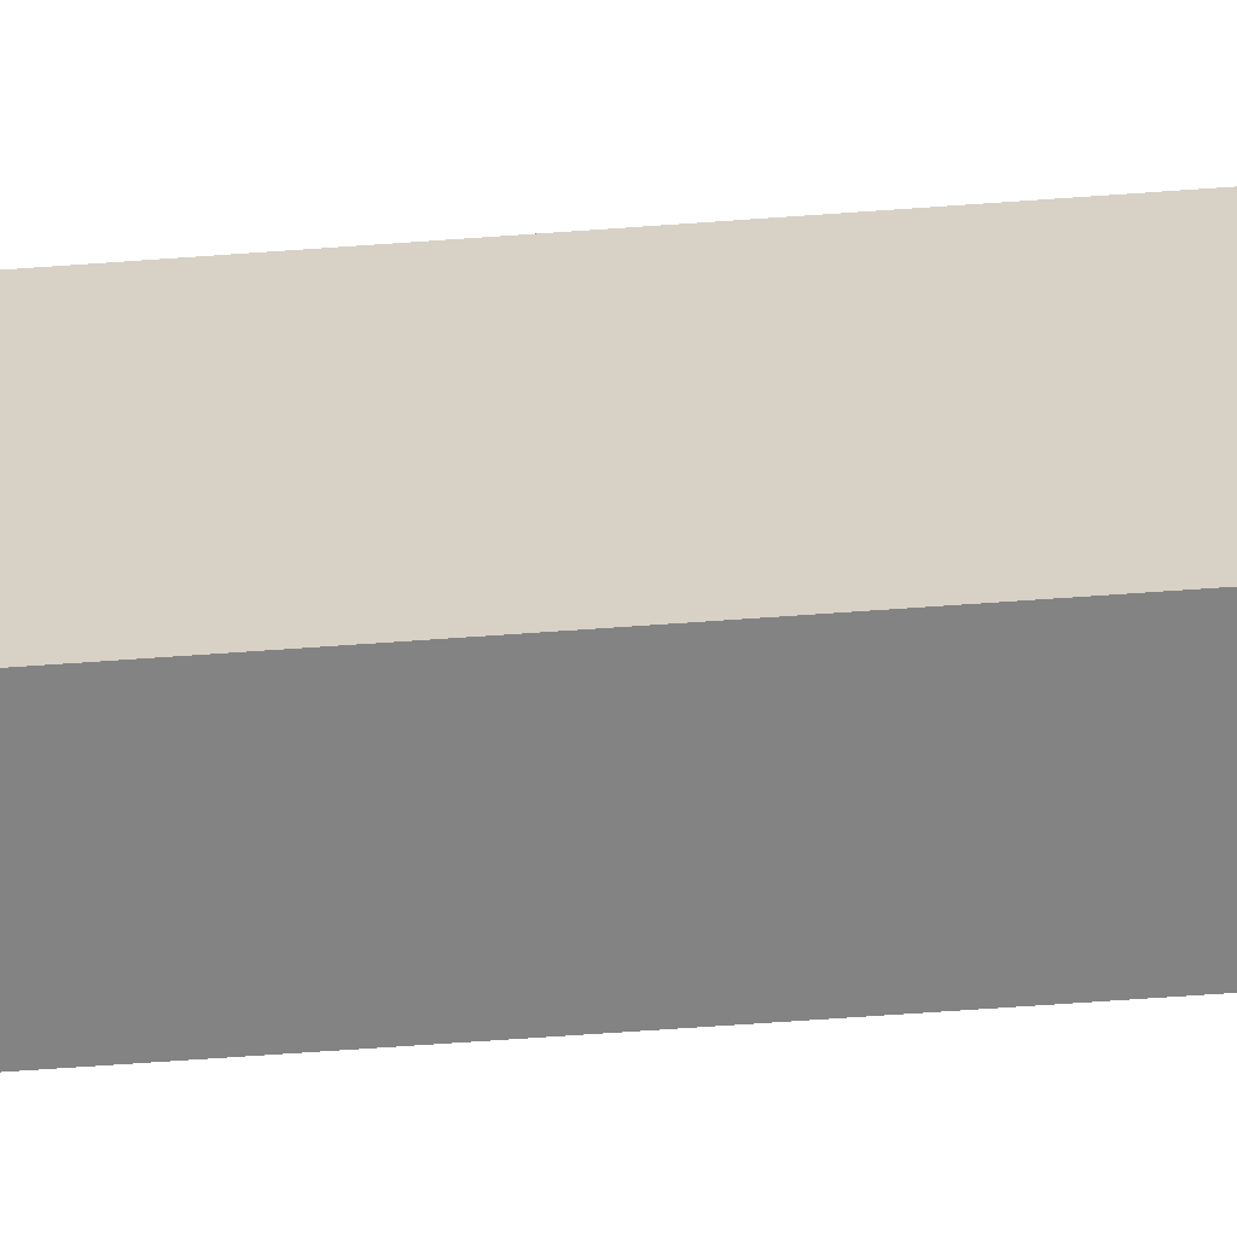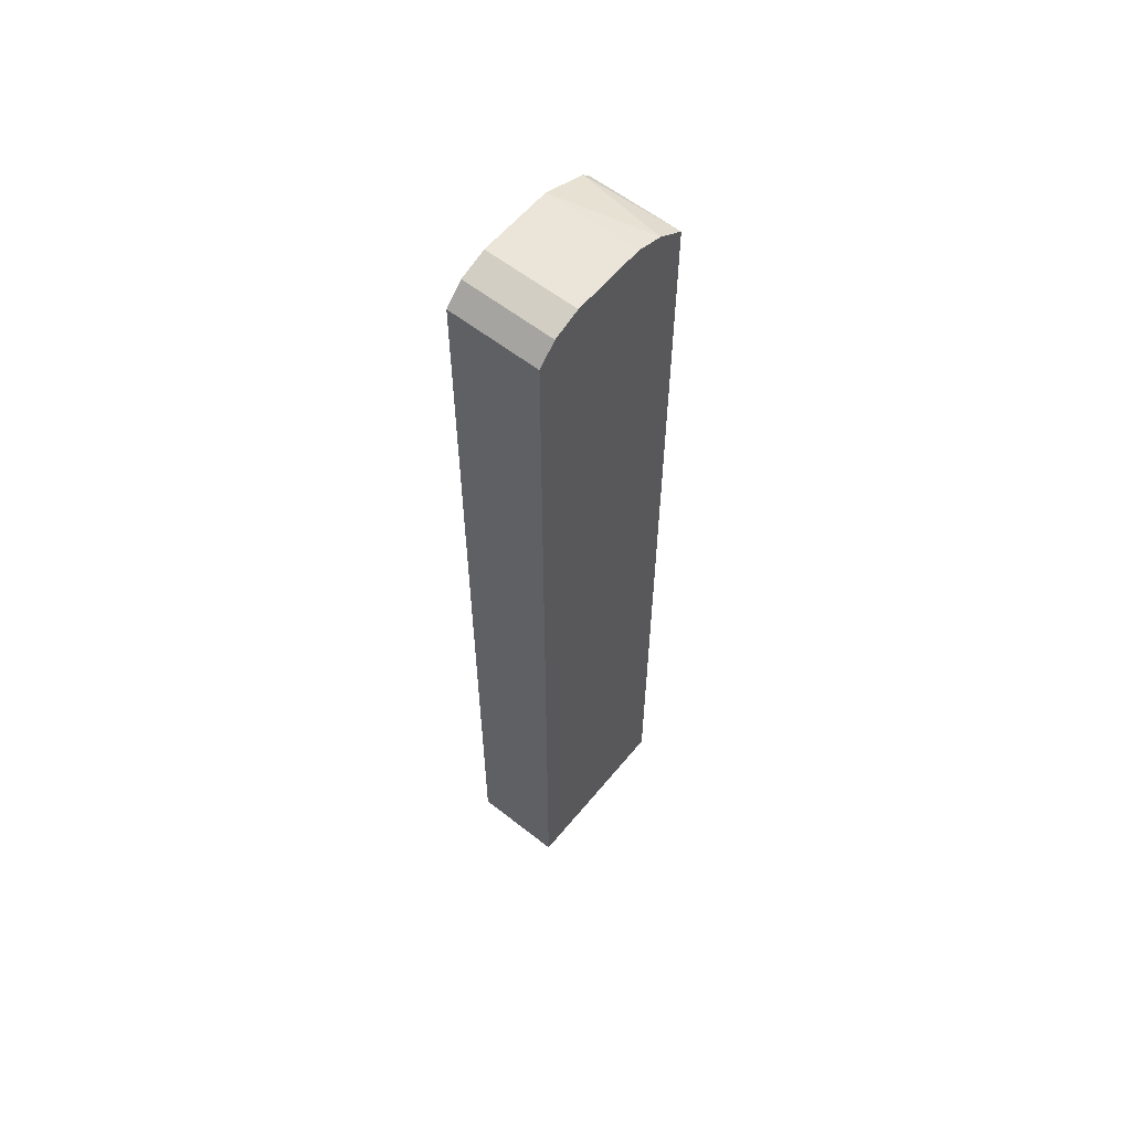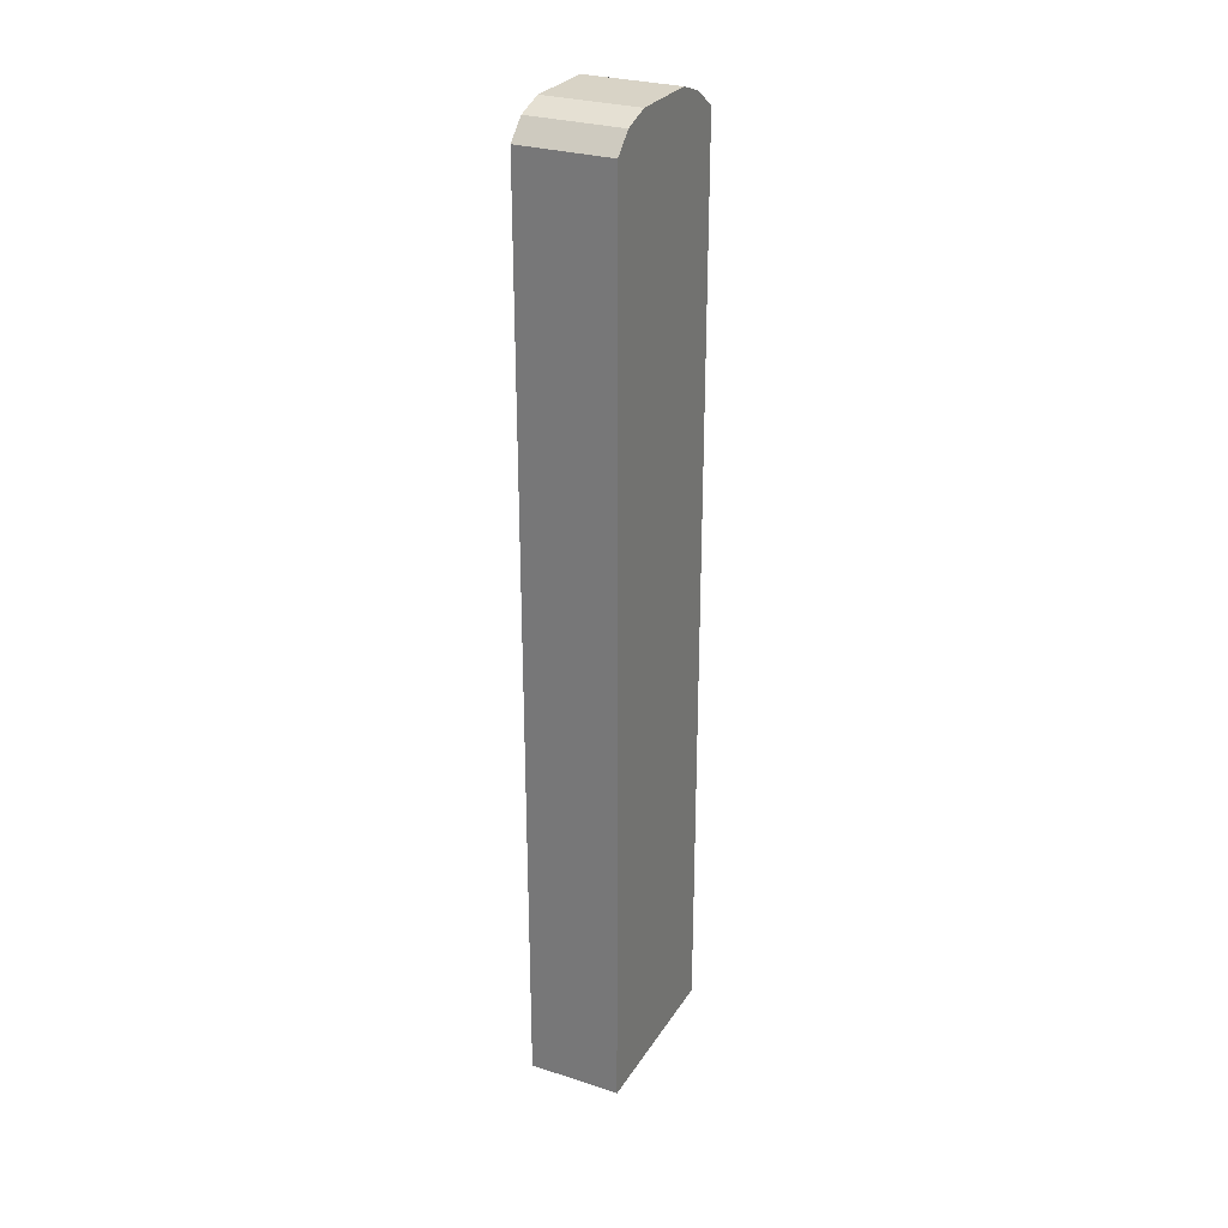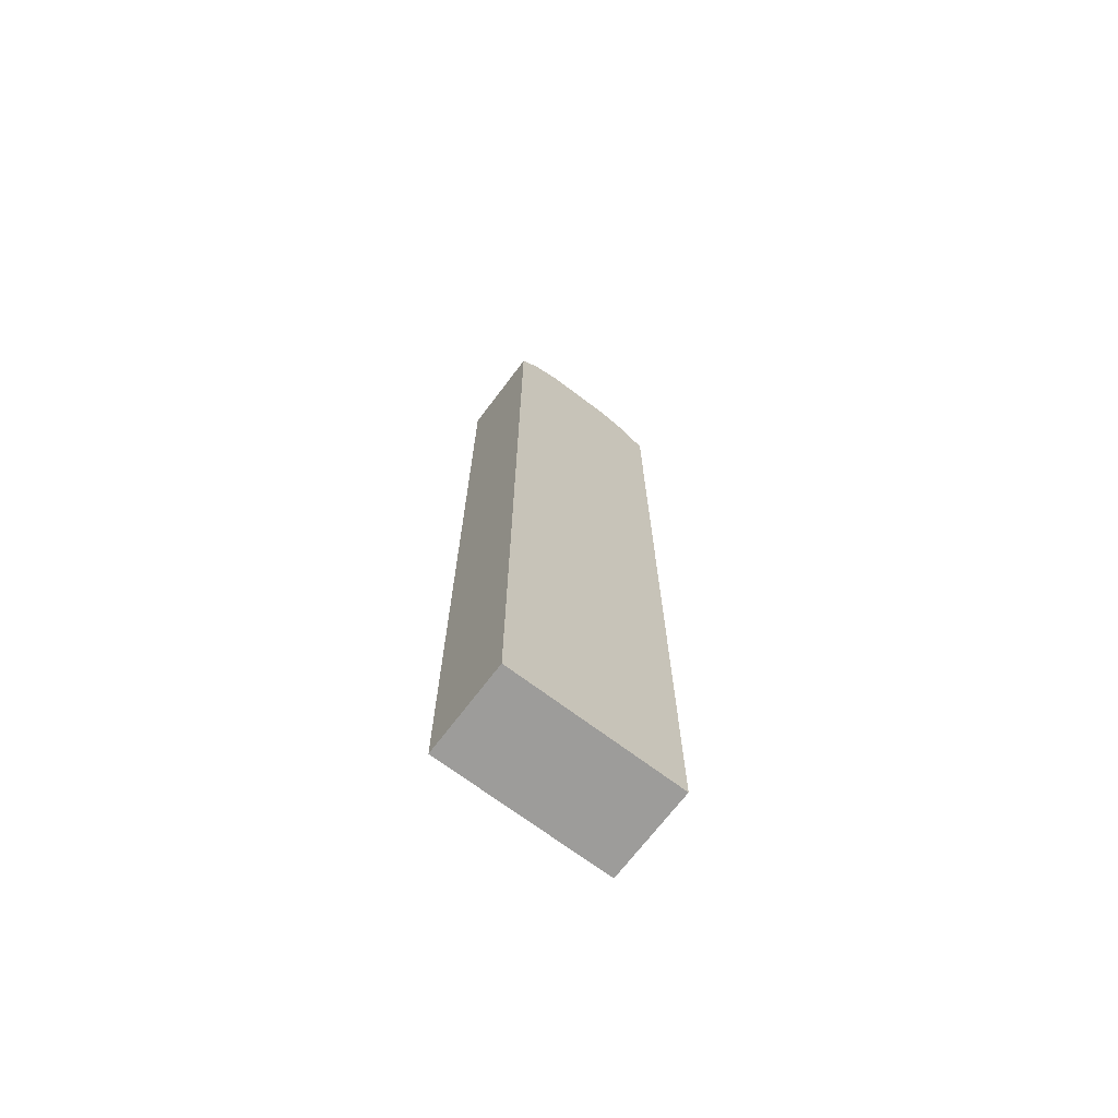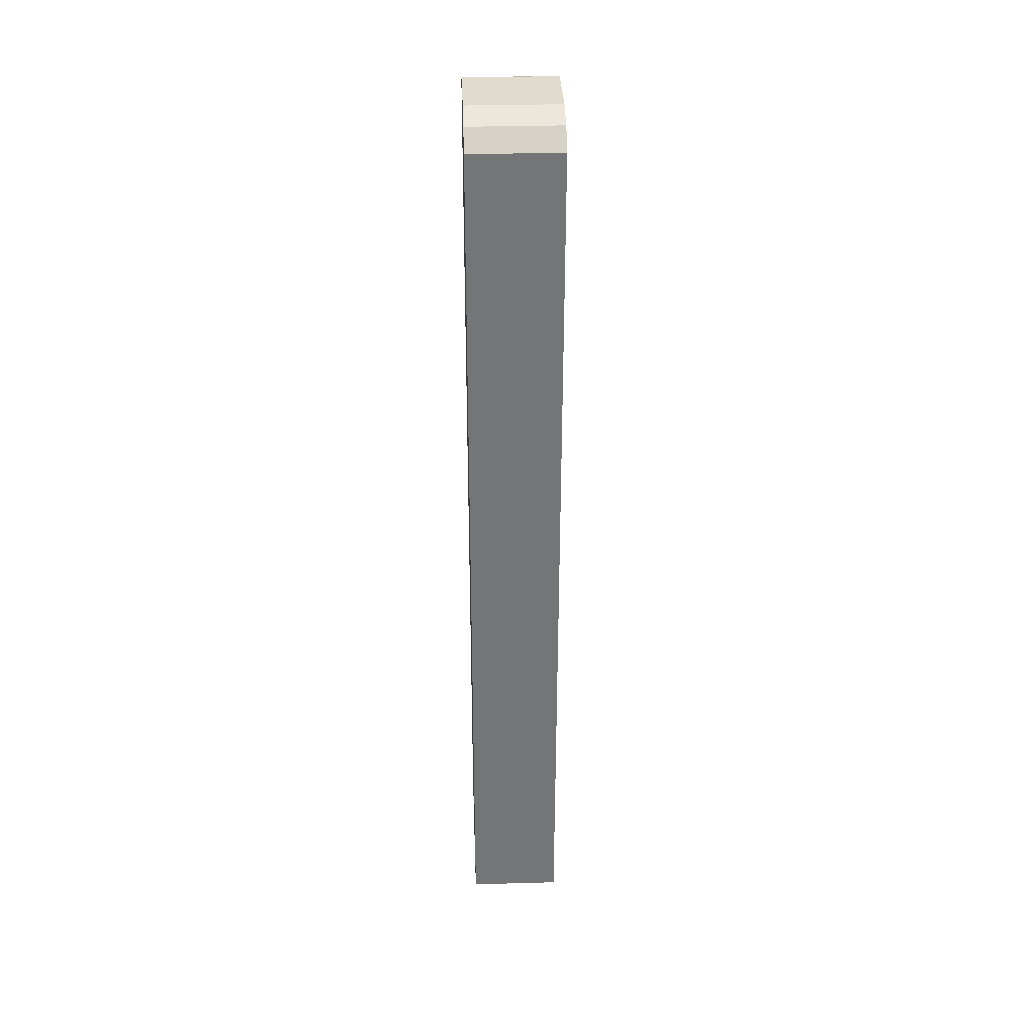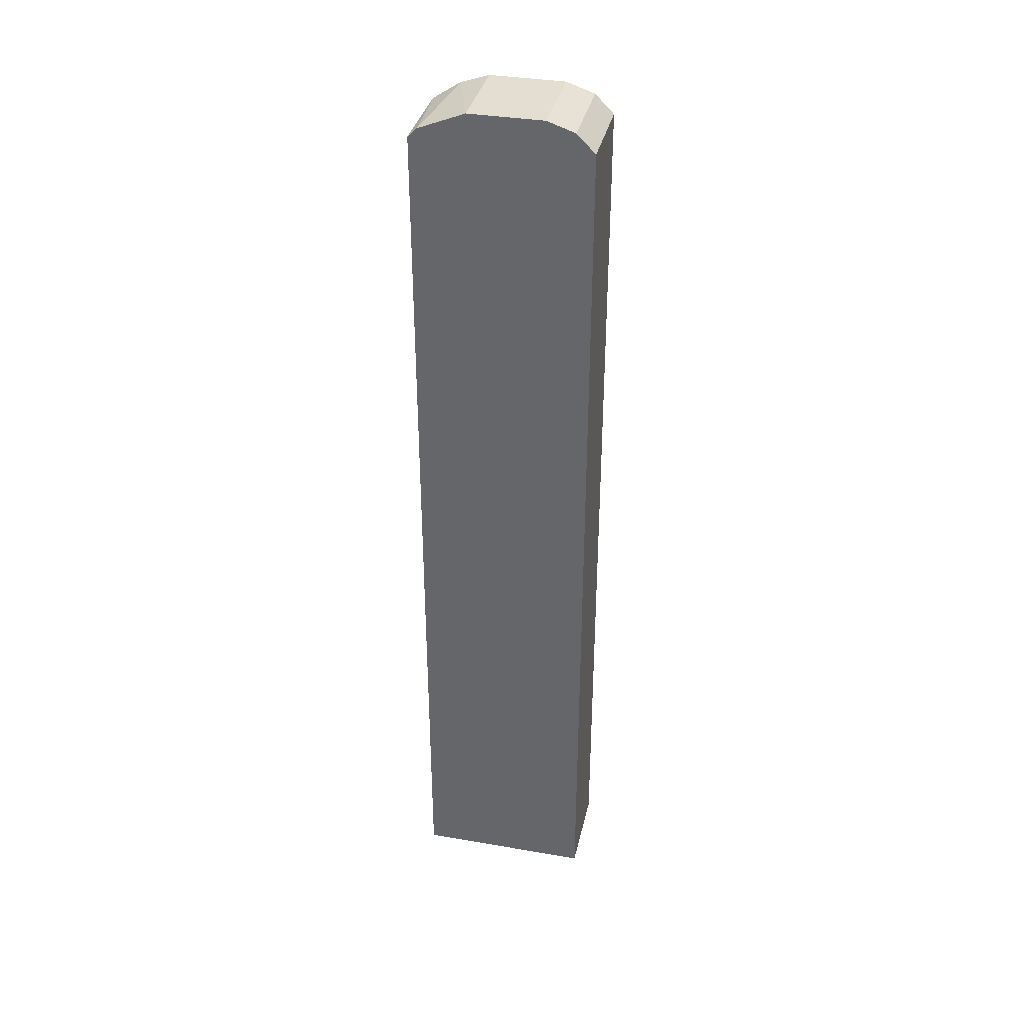
<metadata>
{"format":"obj","ext":"obj","renderer":"f3d","projection":"perspective","resolution":1024,"background":"white","views":[{"elev":-61.2,"azim":94.3,"up":"+Y"},{"elev":58.8,"azim":-140.9,"up":"+Z"},{"elev":28.2,"azim":-153.9,"up":"+Z"},{"elev":-70.0,"azim":-127.1,"up":"+Z"},{"elev":33.7,"azim":177.9,"up":"+Z"},{"elev":36.1,"azim":102.7,"up":"+Z"}]}
</metadata>
<code>
v 0.003434 0.006014 0.05377
v 0.003434 0.003849 0.0545
v 0.003434 0.007459 -0.01912
v 0.003434 0.007459 0.05233
v 0.003434 -0.005533 0.05305
v 0.003434 -0.001923 0.0545
v 0.003434 -0.006257 -0.01912
v 0.003434 -0.006257 0.05233
v -0.003782 0.006014 0.05377
v -0.003782 0.003849 0.0545
v -0.003782 0.007459 -0.01912
v -0.003782 0.007459 0.05233
v -0.003782 -0.004089 0.05377
v -0.003782 -0.001923 0.0545
v -0.003782 -0.006257 -0.01912
v -0.003782 -0.006257 0.05233
f 2 4 1
f 10 2 1
f 4 12 1
f 10 1 9
f 1 12 9
f 6 4 2
f 10 6 2
f 4 7 3
f 11 4 3
f 7 11 3
f 6 7 4
f 4 11 12
f 8 6 5
f 5 6 13
f 16 8 5
f 16 5 13
f 7 6 8
f 6 10 14
f 6 14 13
f 16 7 8
f 7 15 11
f 15 7 16
f 12 10 9
f 12 16 10
f 10 16 14
f 11 16 12
f 11 15 16
f 14 16 13

</code>
